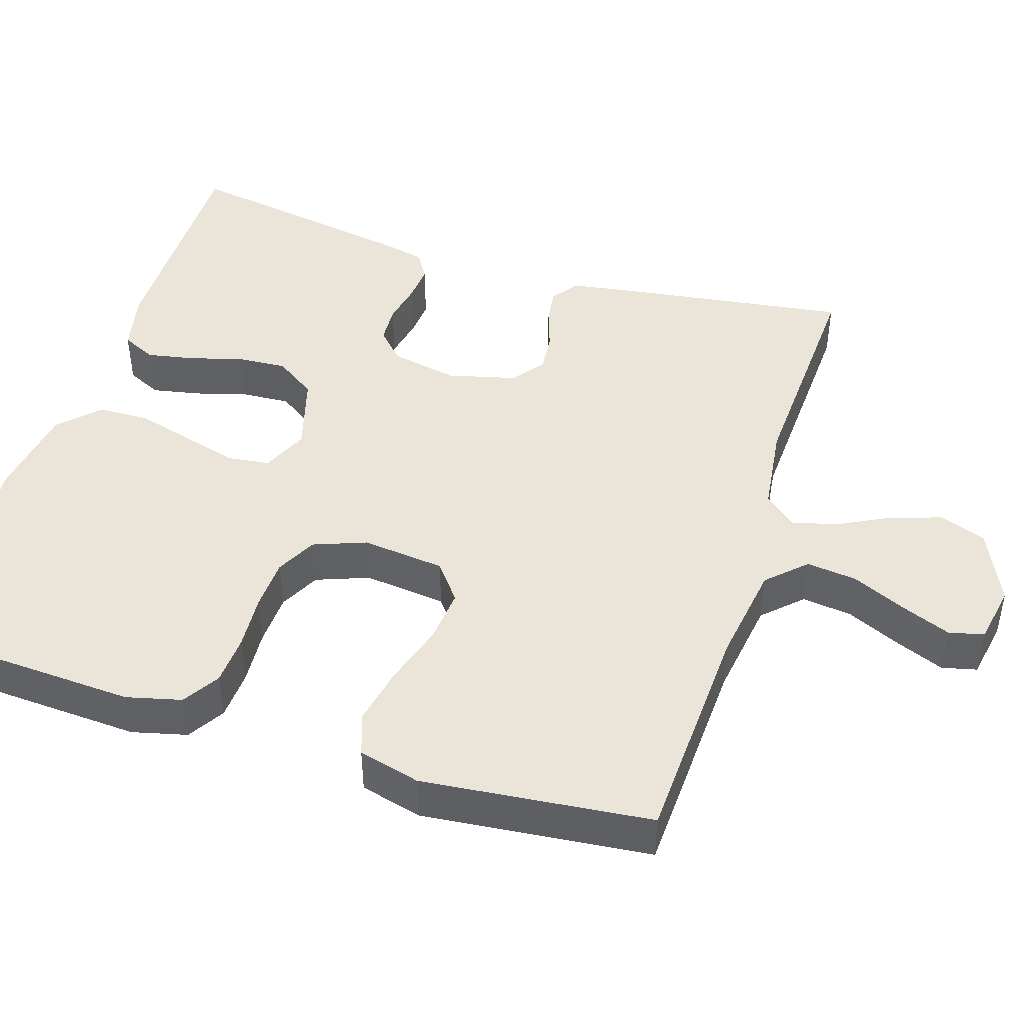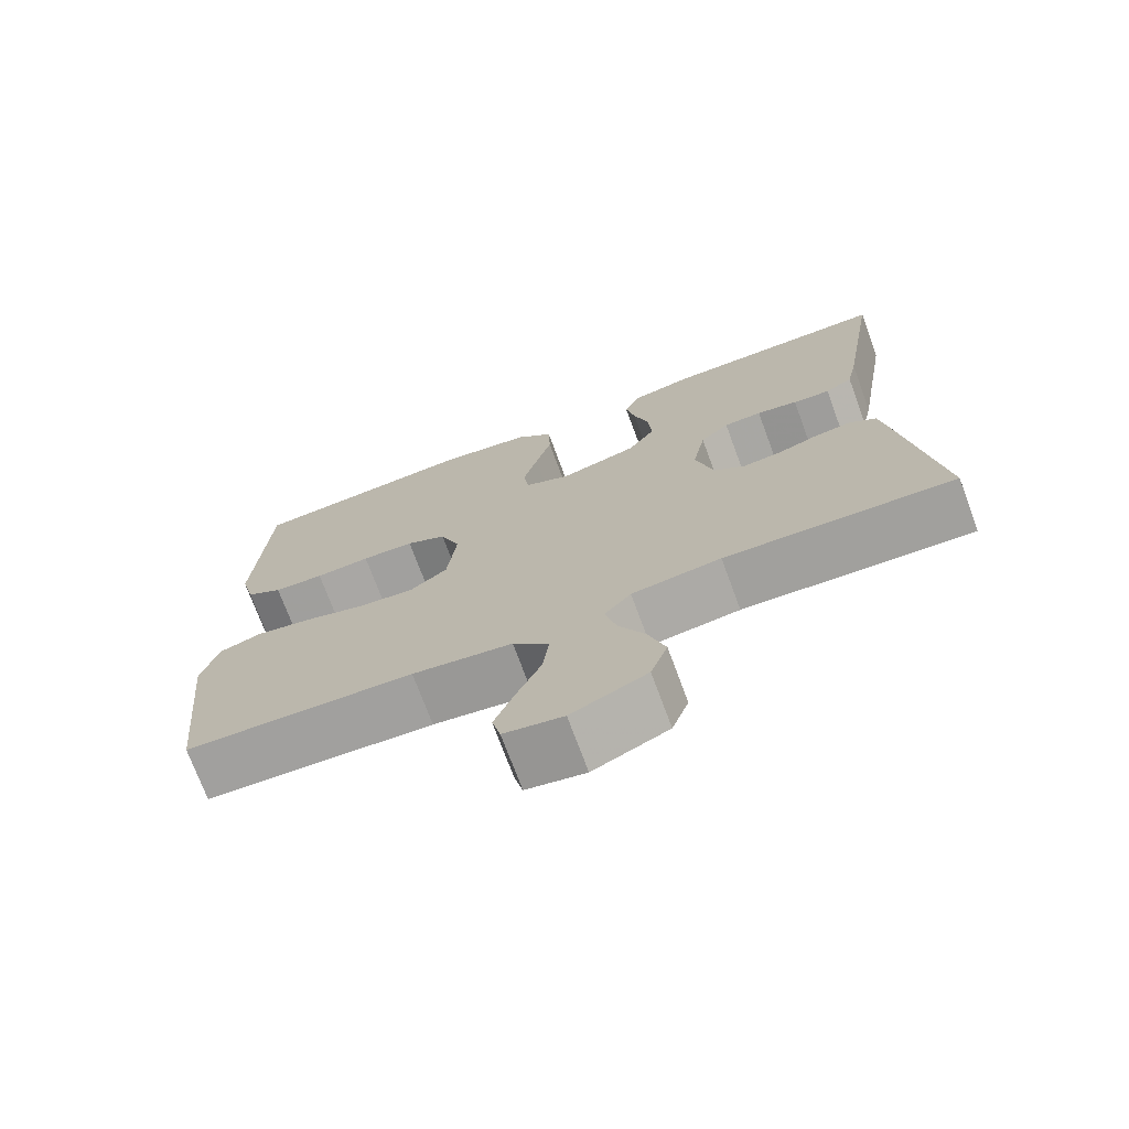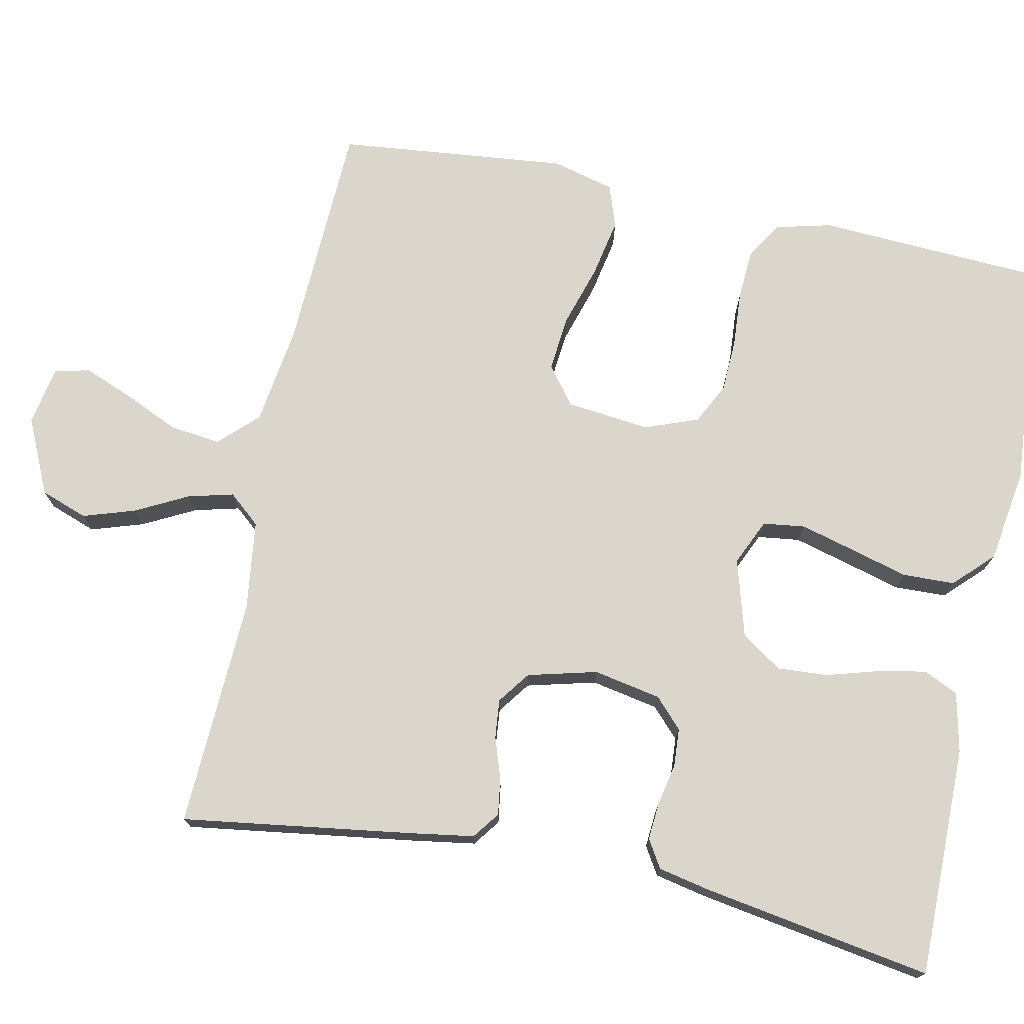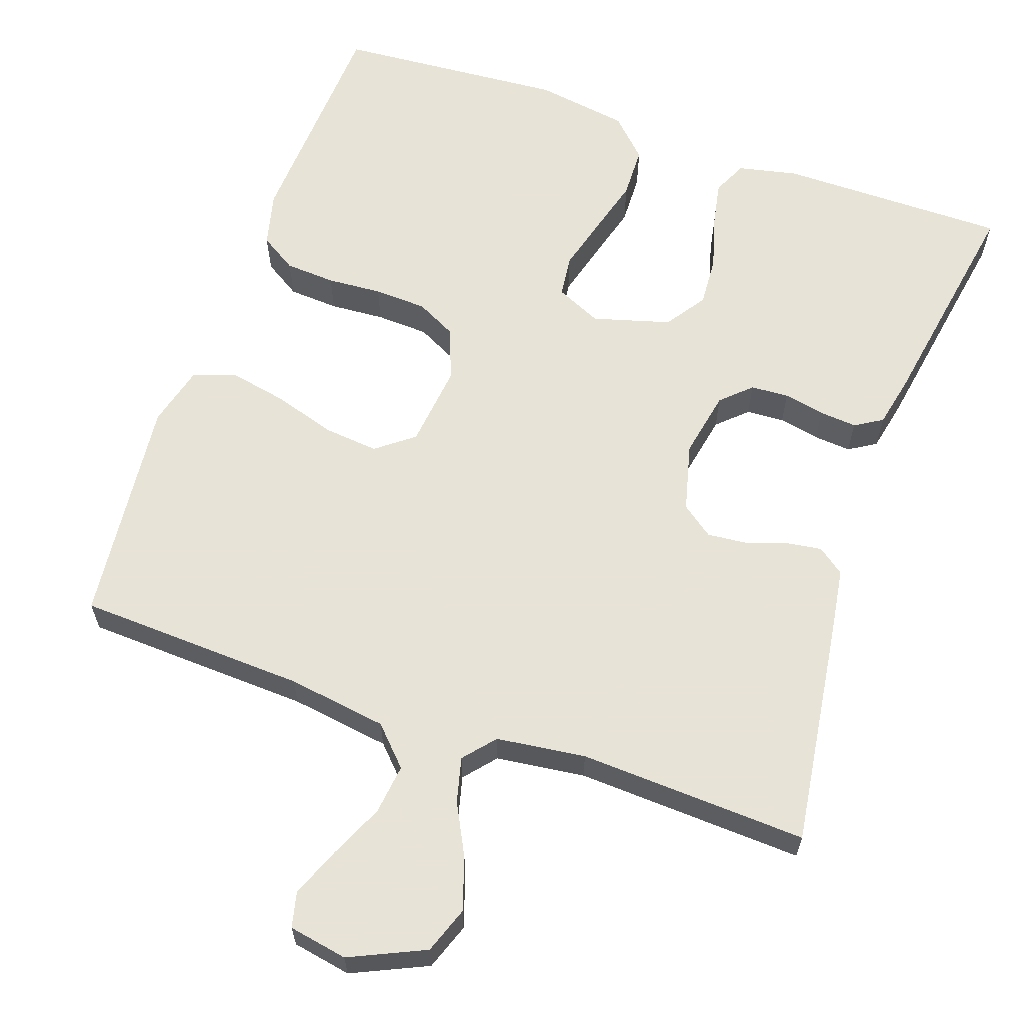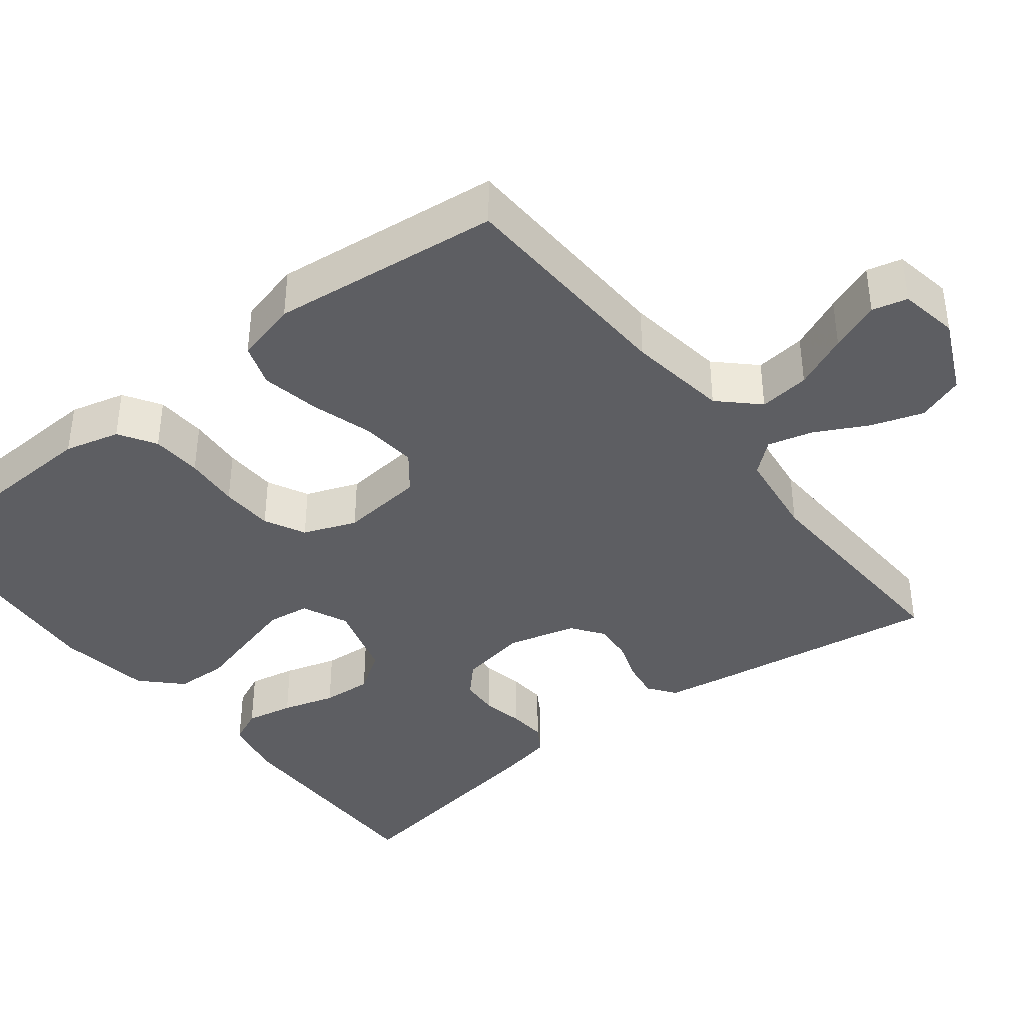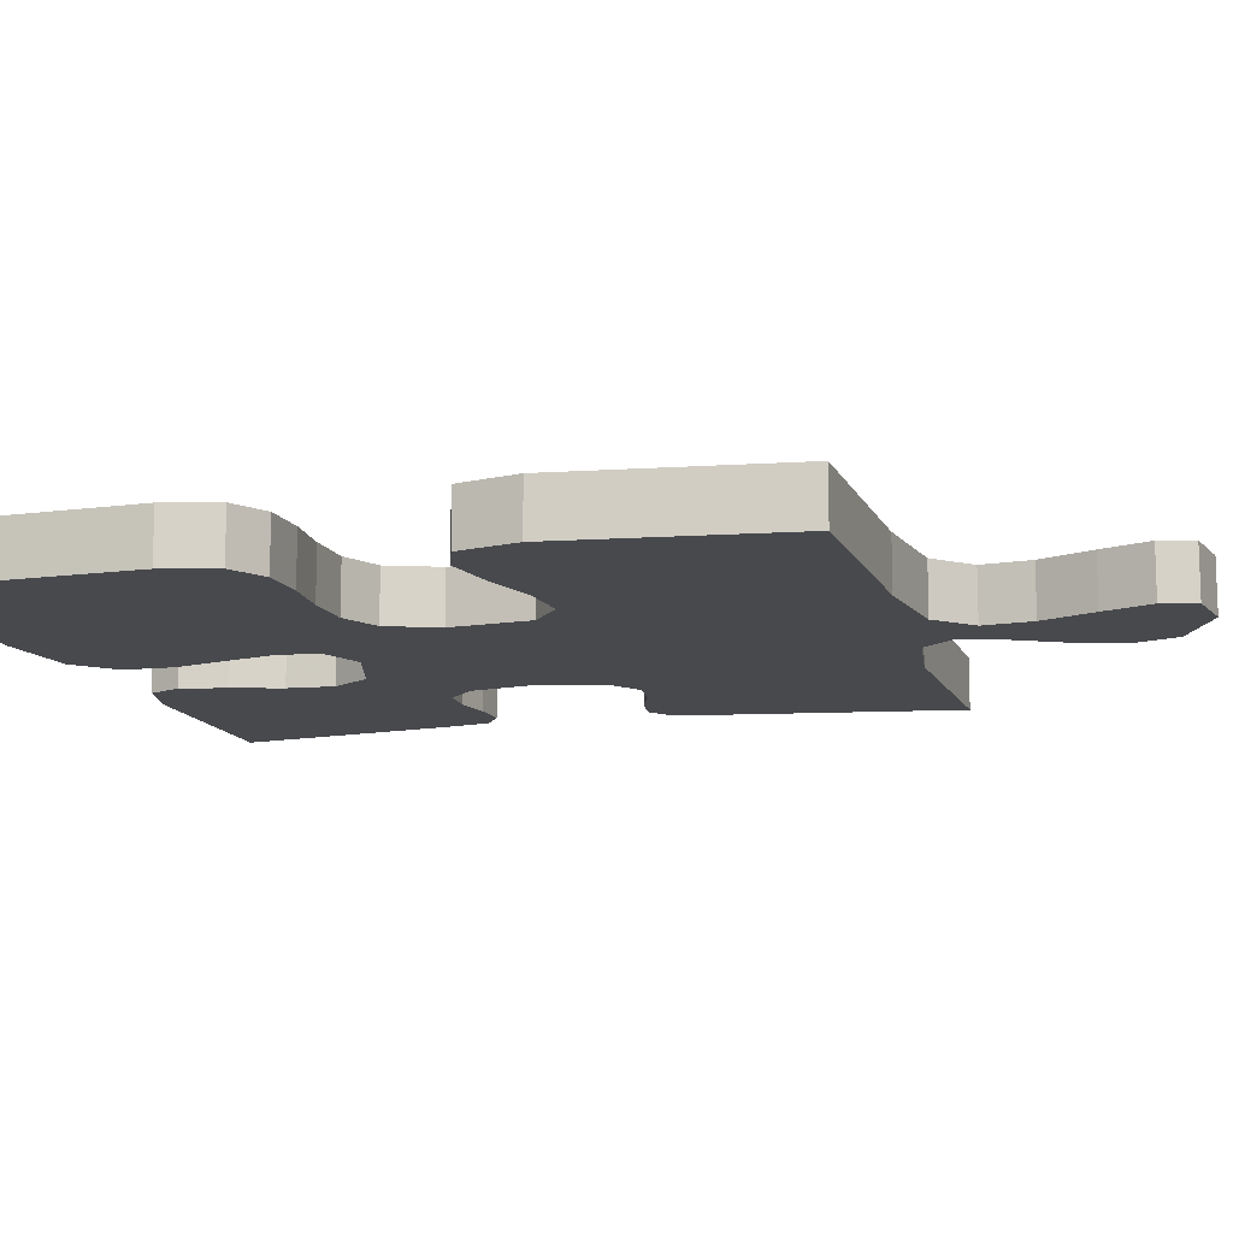
<metadata>
{"format":"obj","ext":"obj","renderer":"f3d","projection":"perspective","resolution":1024,"background":"white","views":[{"elev":45.2,"azim":107.6,"up":"+Y"},{"elev":-73.0,"azim":-159.7,"up":"+Z"},{"elev":74.1,"azim":-78.3,"up":"+Y"},{"elev":62.6,"azim":-160.7,"up":"+Y"},{"elev":-39.4,"azim":127.8,"up":"+Y"},{"elev":-12.2,"azim":104.7,"up":"+Y"}]}
</metadata>
<code>
v -0.5 0.07 -0.5
v -0.457 0.07 -0.2
v -0.444 0.07 -0.117
v -0.409 0.07 -0.091
v -0.361 0.07 -0.098
v -0.308 0.07 -0.116
v -0.257 0.07 -0.121
v -0.215 0.07 -0.09
v -0.192 0.07 0
v -0.209 0.07 0.088
v -0.247 0.07 0.124
v -0.297 0.07 0.127
v -0.351 0.07 0.116
v -0.4 0.07 0.112
v -0.436 0.07 0.134
v -0.45 0.07 0.2
v -0.5 0.07 0.5
v -0.2 0.07 0.499
v -0.122 0.07 0.482
v -0.101 0.07 0.437
v -0.113 0.07 0.375
v -0.133 0.07 0.306
v -0.137 0.07 0.241
v -0.101 0.07 0.188
v 0 0.07 0.159
v 0.06 0.07 0.186
v 0.067 0.07 0.241
v 0.048 0.07 0.311
v 0.027 0.07 0.387
v 0.029 0.07 0.455
v 0.078 0.07 0.504
v 0.2 0.07 0.523
v 0.5 0.07 0.5
v 0.516 0.07 0.2
v 0.498 0.07 0.128
v 0.45 0.07 0.098
v 0.384 0.07 0.094
v 0.312 0.07 0.099
v 0.243 0.07 0.096
v 0.19 0.07 0.069
v 0.164 0.07 0
v 0.176 0.07 -0.109
v 0.225 0.07 -0.147
v 0.297 0.07 -0.14
v 0.378 0.07 -0.115
v 0.454 0.07 -0.1
v 0.51 0.07 -0.119
v 0.531 0.07 -0.2
v 0.5 0.07 -0.5
v 0.2 0.07 -0.513
v 0.069 0.07 -0.532
v 0.022 0.07 -0.581
v 0.03 0.07 -0.647
v 0.062 0.07 -0.718
v 0.088 0.07 -0.783
v 0.077 0.07 -0.829
v 0 0.07 -0.843
v -0.098 0.07 -0.798
v -0.12 0.07 -0.737
v -0.098 0.07 -0.669
v -0.063 0.07 -0.601
v -0.048 0.07 -0.542
v -0.083 0.07 -0.501
v -0.2 0.07 -0.486
v -0.5 0 -0.5
v -0.457 0 -0.2
v -0.444 0 -0.117
v -0.409 0 -0.091
v -0.361 0 -0.098
v -0.308 0 -0.116
v -0.257 0 -0.121
v -0.215 0 -0.09
v -0.192 0 0
v -0.209 0 0.088
v -0.247 0 0.124
v -0.297 0 0.127
v -0.351 0 0.116
v -0.4 0 0.112
v -0.436 0 0.134
v -0.45 0 0.2
v -0.5 0 0.5
v -0.2 0 0.499
v -0.122 0 0.482
v -0.101 0 0.437
v -0.113 0 0.375
v -0.133 0 0.306
v -0.137 0 0.241
v -0.101 0 0.188
v 0 0 0.159
v 0.06 0 0.186
v 0.067 0 0.241
v 0.048 0 0.311
v 0.027 0 0.387
v 0.029 0 0.455
v 0.078 0 0.504
v 0.2 0 0.523
v 0.5 0 0.5
v 0.516 0 0.2
v 0.498 0 0.128
v 0.45 0 0.098
v 0.384 0 0.094
v 0.312 0 0.099
v 0.243 0 0.096
v 0.19 0 0.069
v 0.164 0 0
v 0.176 0 -0.109
v 0.225 0 -0.147
v 0.297 0 -0.14
v 0.378 0 -0.115
v 0.454 0 -0.1
v 0.51 0 -0.119
v 0.531 0 -0.2
v 0.5 0 -0.5
v 0.2 0 -0.513
v 0.069 0 -0.532
v 0.022 0 -0.581
v 0.03 0 -0.647
v 0.062 0 -0.718
v 0.088 0 -0.783
v 0.077 0 -0.829
v 0 0 -0.843
v -0.098 0 -0.798
v -0.12 0 -0.737
v -0.098 0 -0.669
v -0.063 0 -0.601
v -0.048 0 -0.542
v -0.083 0 -0.501
v -0.2 0 -0.486
f 59 60 61
f 58 59 61
f 57 58 61
f 56 57 61
f 55 56 61
f 54 55 61
f 53 54 61
f 52 53 61 62
f 51 52 62 63
f 48 49 50
f 47 48 50
f 46 47 50
f 45 46 50
f 44 45 50
f 50 51 63
f 44 50 63
f 43 44 63
f 36 37 38
f 35 36 38
f 34 35 38
f 33 34 38
f 32 33 38
f 31 32 38
f 30 31 38
f 29 30 38
f 28 29 38
f 27 28 38 39
f 26 27 39 40
f 20 21 22
f 19 20 22
f 18 19 22
f 17 18 22
f 16 17 22
f 15 16 22
f 14 15 22
f 13 14 22
f 12 13 22
f 11 12 22 23
f 10 11 23 24
f 4 5 6
f 3 4 6
f 2 3 6
f 1 2 6
f 64 1 6
f 64 6 7
f 64 7 8
f 63 64 8
f 43 63 8
f 42 43 8
f 41 42 8 9
f 40 41 9
f 26 40 9
f 25 26 9
f 9 10 24 25
f 125 124 123
f 125 123 122
f 125 122 121
f 125 121 120
f 125 120 119
f 125 119 118
f 125 118 117
f 126 125 117 116
f 127 126 116 115
f 114 113 112
f 114 112 111
f 114 111 110
f 114 110 109
f 114 109 108
f 127 115 114
f 127 114 108
f 127 108 107
f 102 101 100
f 102 100 99
f 102 99 98
f 102 98 97
f 102 97 96
f 102 96 95
f 102 95 94
f 102 94 93
f 102 93 92
f 103 102 92 91
f 104 103 91 90
f 86 85 84
f 86 84 83
f 86 83 82
f 86 82 81
f 86 81 80
f 86 80 79
f 86 79 78
f 86 78 77
f 86 77 76
f 87 86 76 75
f 88 87 75 74
f 70 69 68
f 70 68 67
f 70 67 66
f 70 66 65
f 70 65 128
f 71 70 128
f 72 71 128
f 72 128 127
f 72 127 107
f 72 107 106
f 73 72 106 105
f 73 105 104
f 73 104 90
f 73 90 89
f 89 88 74 73
f 1 65 66 2
f 2 66 67 3
f 3 67 68 4
f 4 68 69 5
f 5 69 70 6
f 6 70 71 7
f 7 71 72 8
f 8 72 73 9
f 9 73 74 10
f 10 74 75 11
f 11 75 76 12
f 12 76 77 13
f 13 77 78 14
f 14 78 79 15
f 15 79 80 16
f 16 80 81 17
f 17 81 82 18
f 18 82 83 19
f 19 83 84 20
f 20 84 85 21
f 21 85 86 22
f 22 86 87 23
f 23 87 88 24
f 24 88 89 25
f 25 89 90 26
f 26 90 91 27
f 27 91 92 28
f 28 92 93 29
f 29 93 94 30
f 30 94 95 31
f 31 95 96 32
f 32 96 97 33
f 33 97 98 34
f 34 98 99 35
f 35 99 100 36
f 36 100 101 37
f 37 101 102 38
f 38 102 103 39
f 39 103 104 40
f 40 104 105 41
f 41 105 106 42
f 42 106 107 43
f 43 107 108 44
f 44 108 109 45
f 45 109 110 46
f 46 110 111 47
f 47 111 112 48
f 48 112 113 49
f 49 113 114 50
f 50 114 115 51
f 51 115 116 52
f 52 116 117 53
f 53 117 118 54
f 54 118 119 55
f 55 119 120 56
f 56 120 121 57
f 57 121 122 58
f 58 122 123 59
f 59 123 124 60
f 60 124 125 61
f 61 125 126 62
f 62 126 127 63
f 63 127 128 64
f 64 128 65 1

</code>
